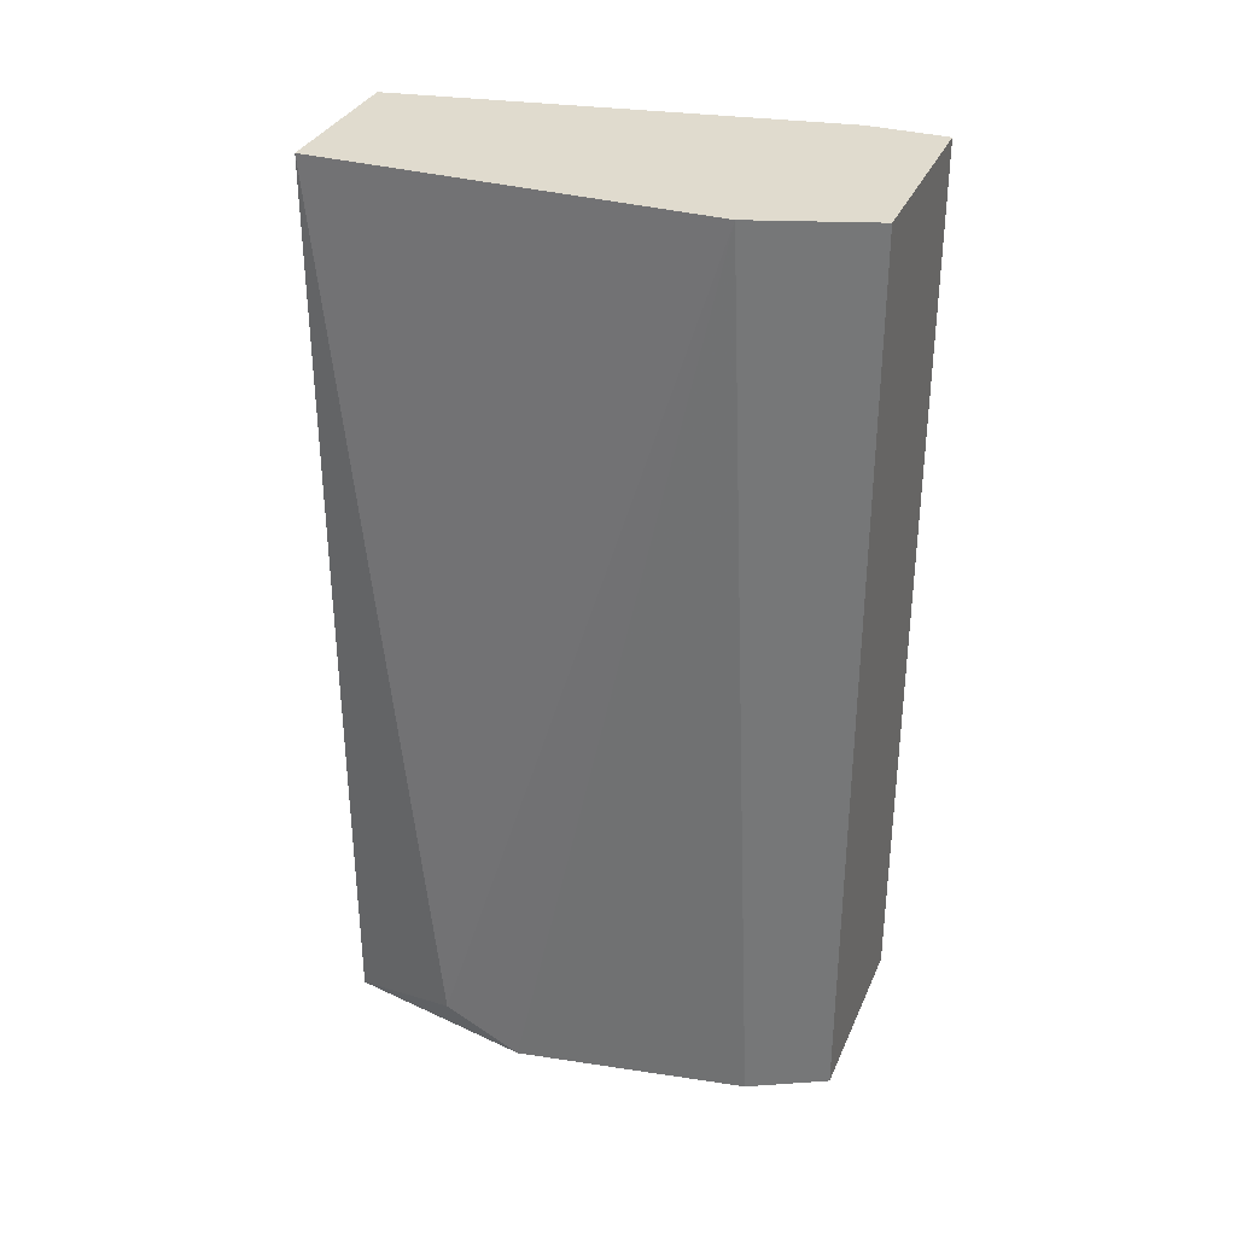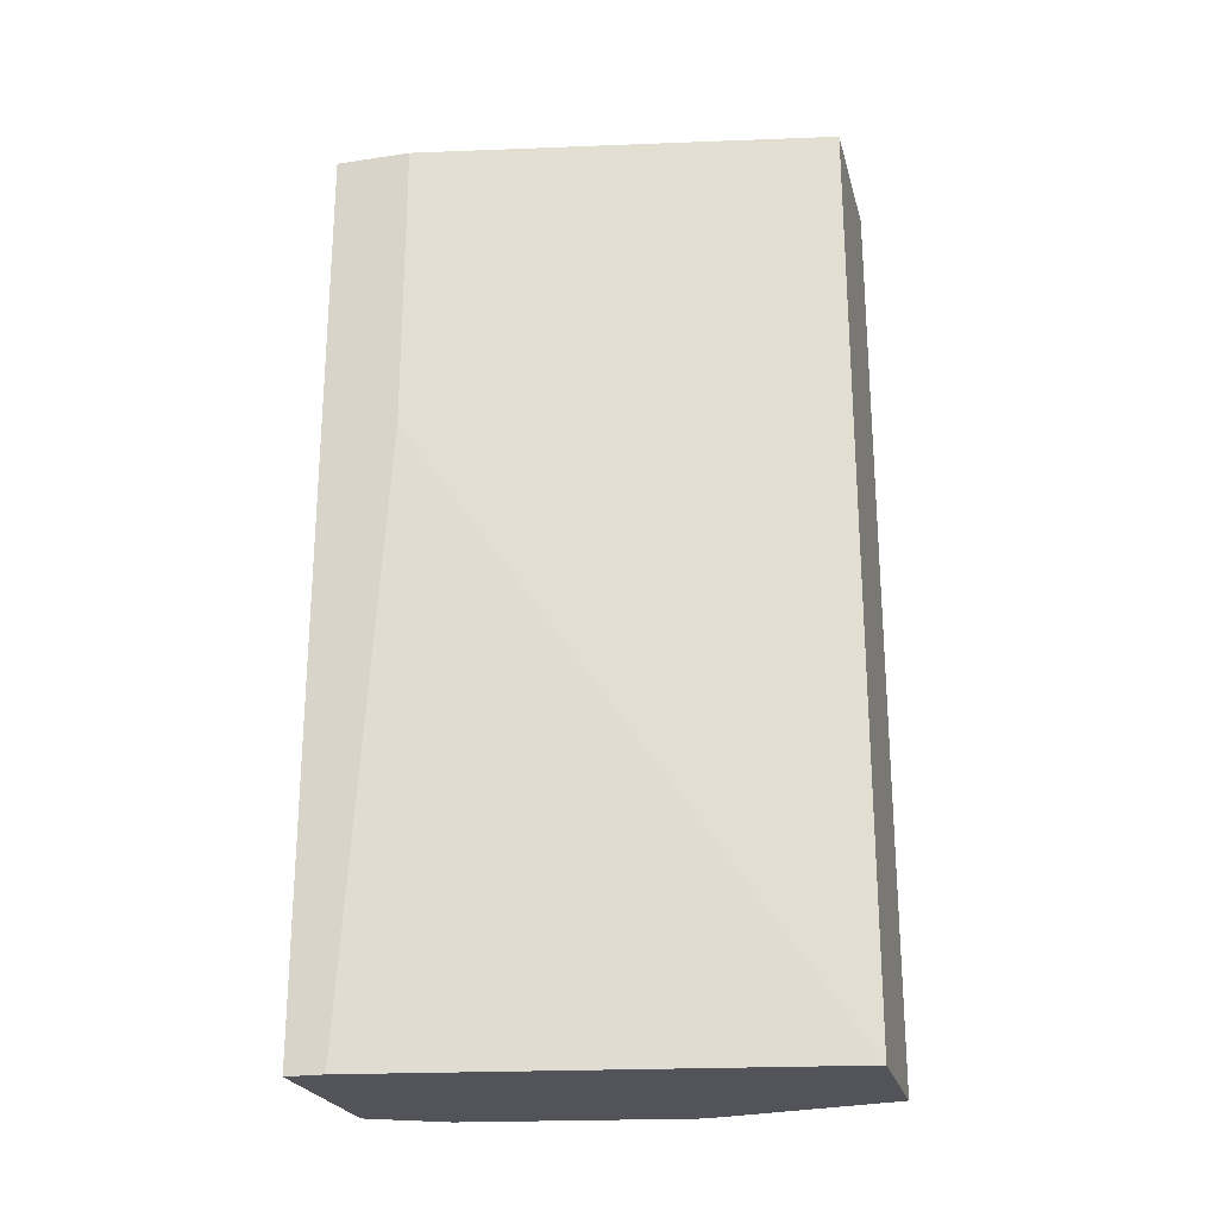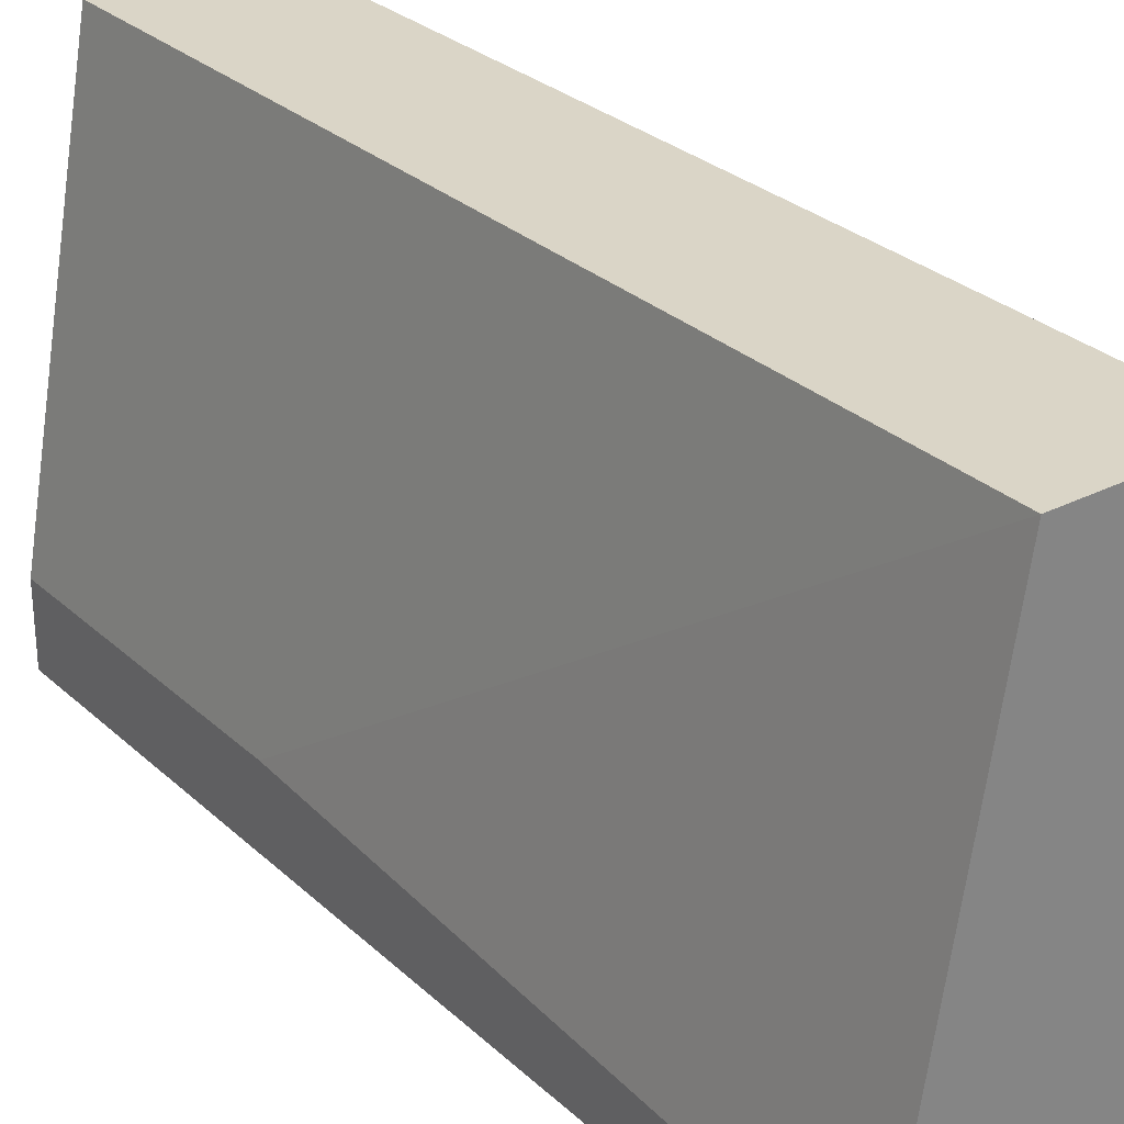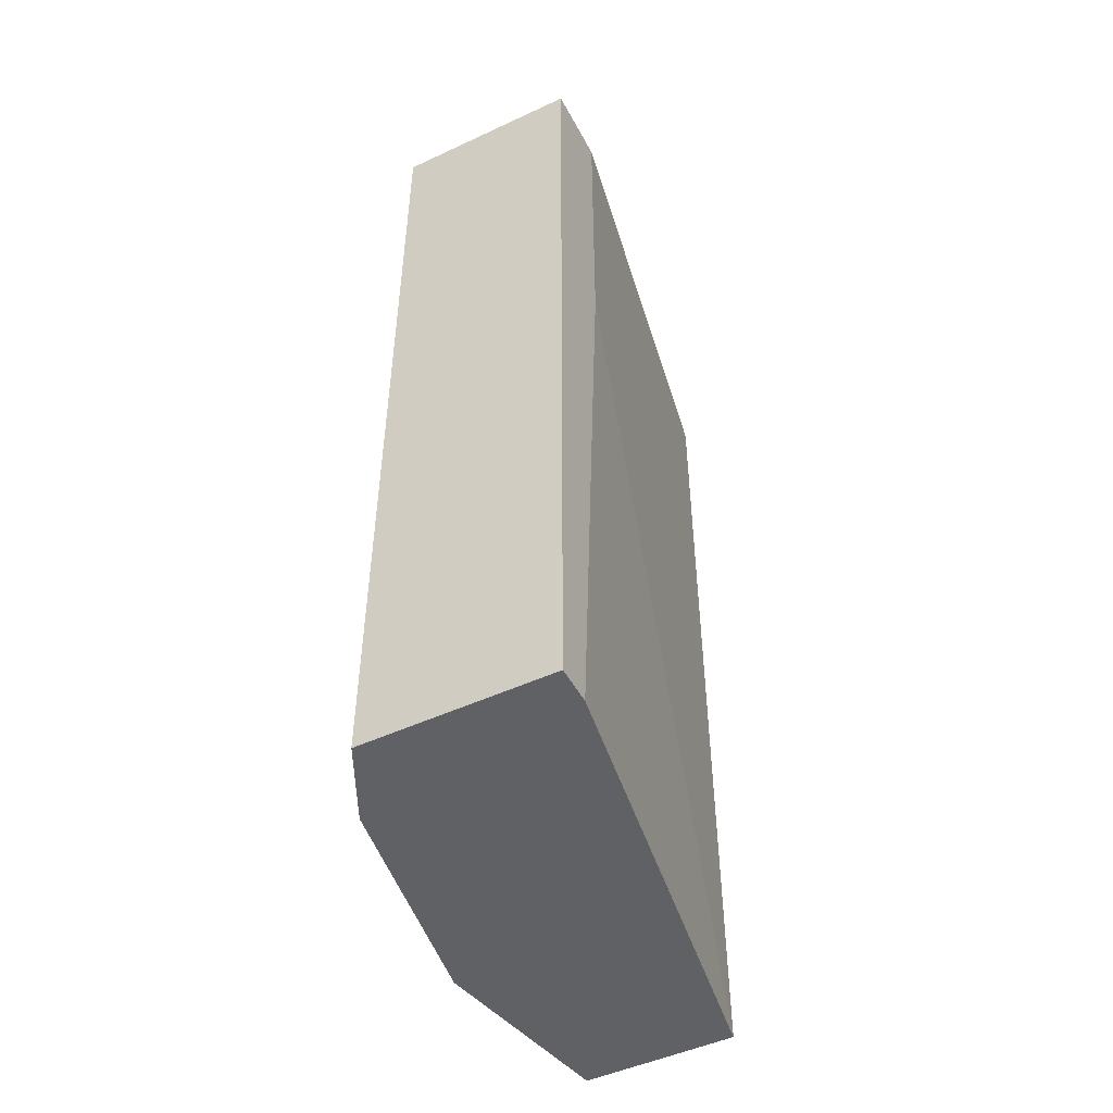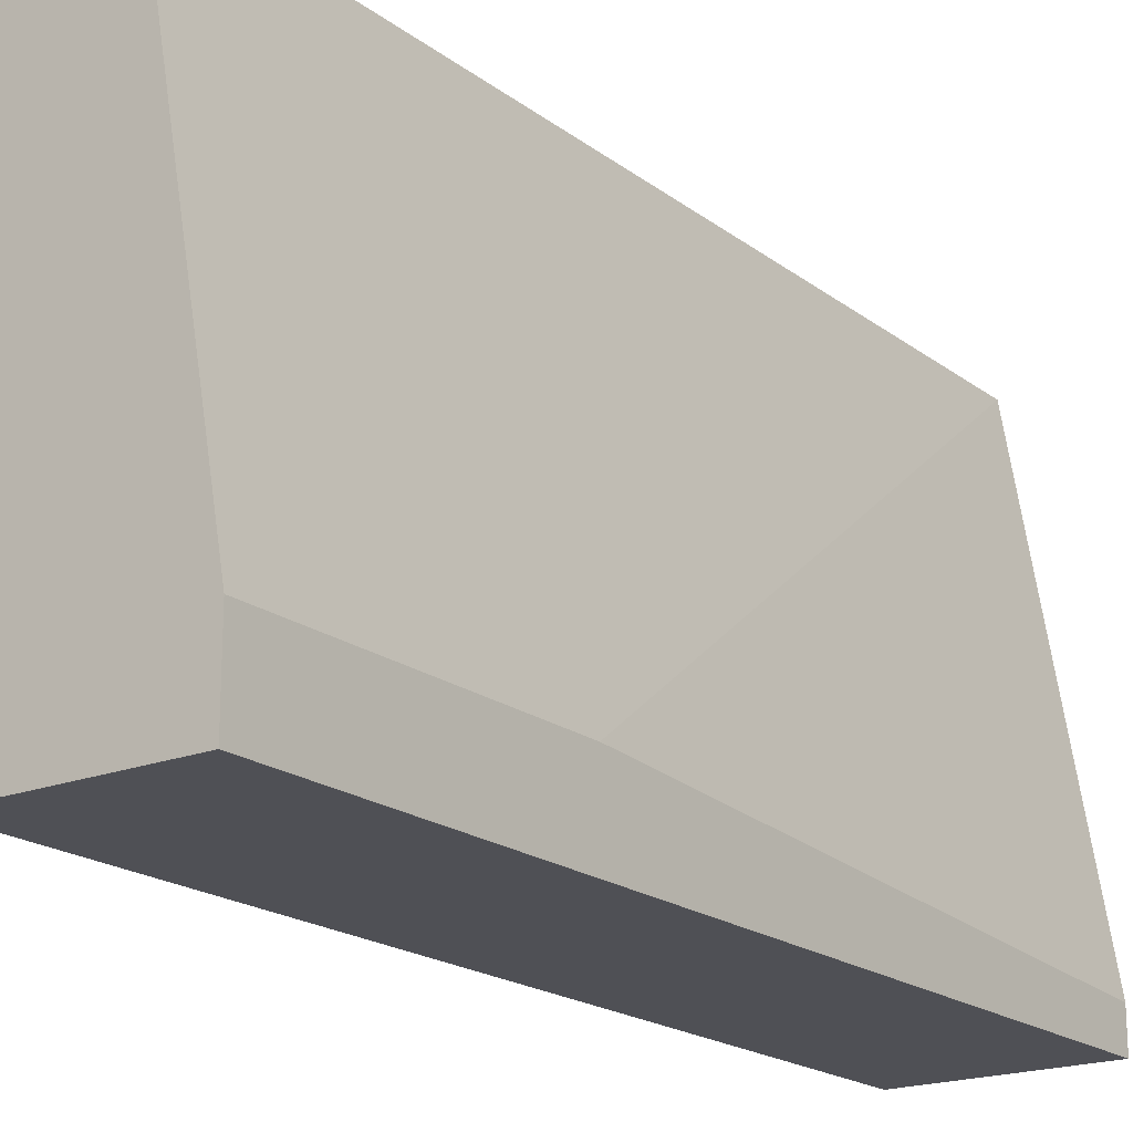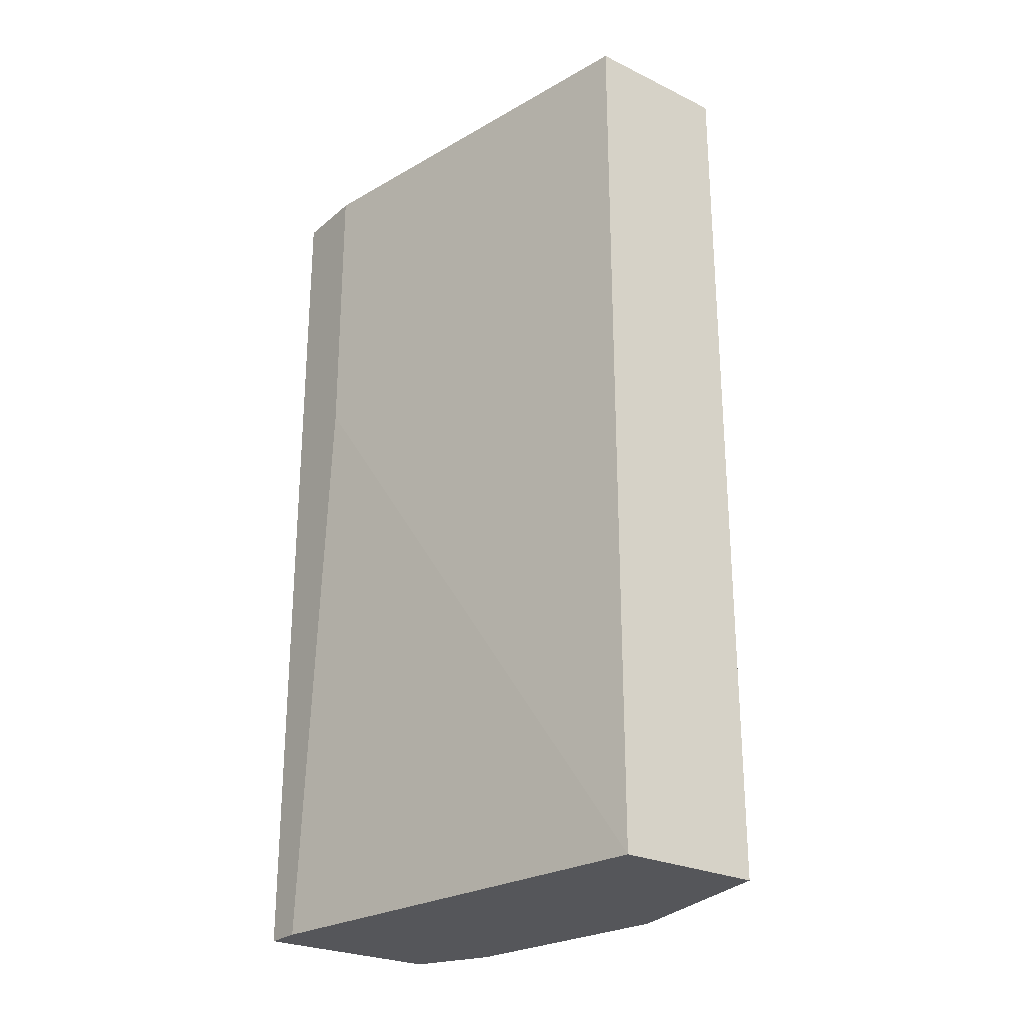
<metadata>
{"format":"obj","ext":"obj","renderer":"f3d","projection":"perspective","resolution":1024,"background":"white","views":[{"elev":33.4,"azim":111.1,"up":"+Y"},{"elev":-23.7,"azim":-76.0,"up":"+Y"},{"elev":29.0,"azim":-37.0,"up":"+Z"},{"elev":-49.0,"azim":-152.7,"up":"+Y"},{"elev":-19.4,"azim":-143.9,"up":"+Z"},{"elev":-25.9,"azim":-37.4,"up":"+Y"}]}
</metadata>
<code>
v 0.01159 0.01099 0.00224
v 0.01159 0.01099 -0.0034
v 0.01159 -0.002543 0.00224
v 0.01159 -0.002543 -0.003965
v 0.01103 0.01099 -0.005093
v 0.01103 -0.002543 -0.005093
v 0.008208 0.01099 -0.003965
v 0.008208 0.01099 -0.005093
v 0.008208 0.00648 -0.003965
v 0.008208 -0.002543 -0.005093
v 0.008208 -0.002543 -0.004529
v 0.009337 0.01099 0.00224
v 0.009337 -0.002543 0.00224
v 0.01216 -0.001978 0.000548
v 0.01216 -0.002543 -0.000581
f 13 9 11
f 12 1 8
f 8 1 5
f 10 8 5
f 1 12 13
f 10 15 13
f 15 10 6
f 10 5 6
f 1 13 3
f 13 15 3
f 5 1 2
f 8 10 9
f 13 12 9
f 15 6 4
f 6 5 4
f 2 15 4
f 5 2 4
f 1 3 14
f 3 15 14
f 2 1 14
f 15 2 14
f 12 8 7
f 9 12 7
f 8 9 7
f 10 13 11
f 9 10 11

</code>
